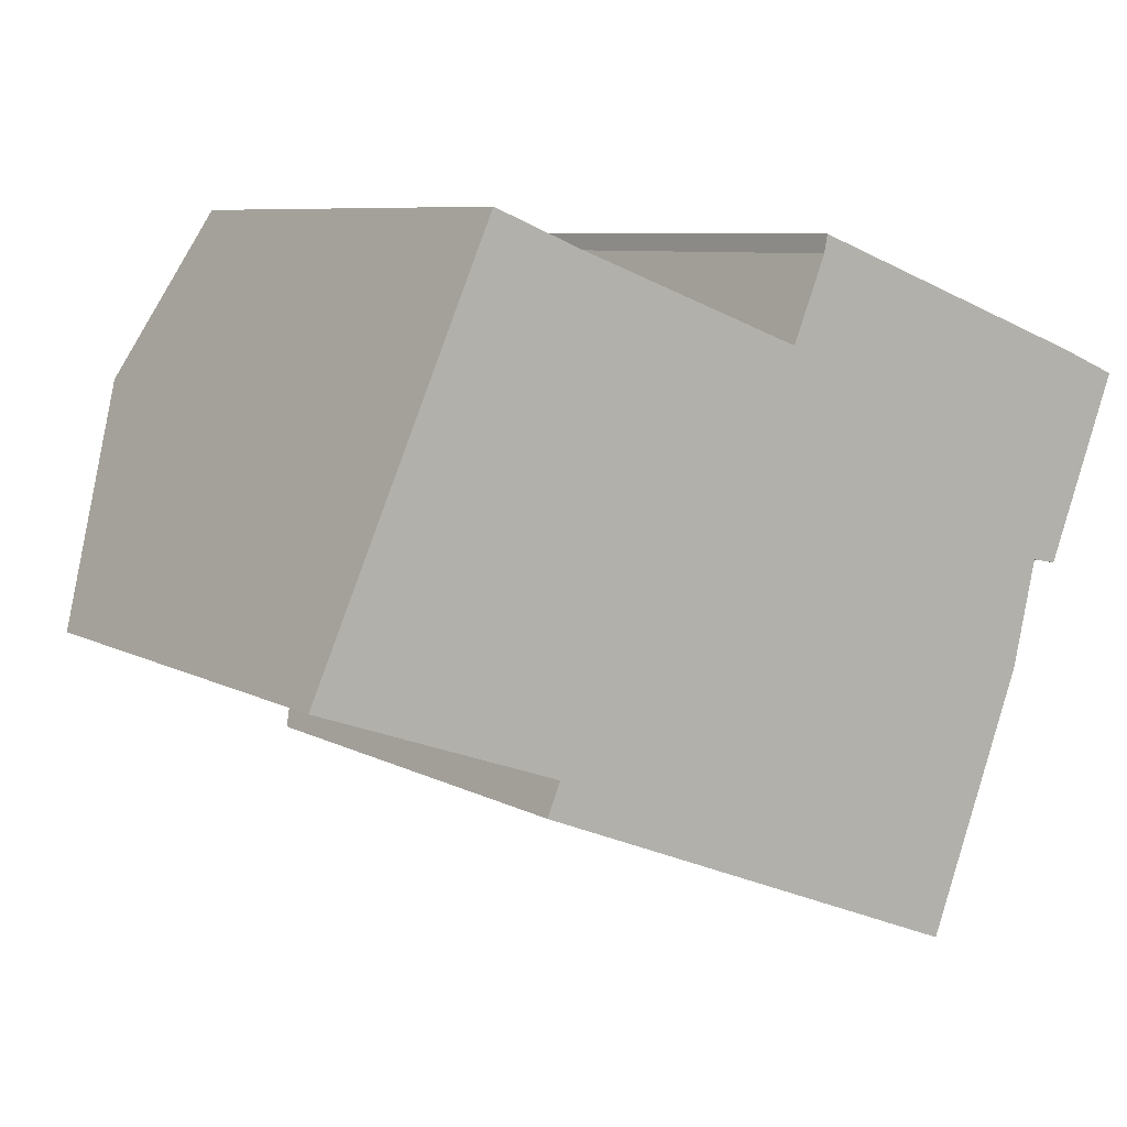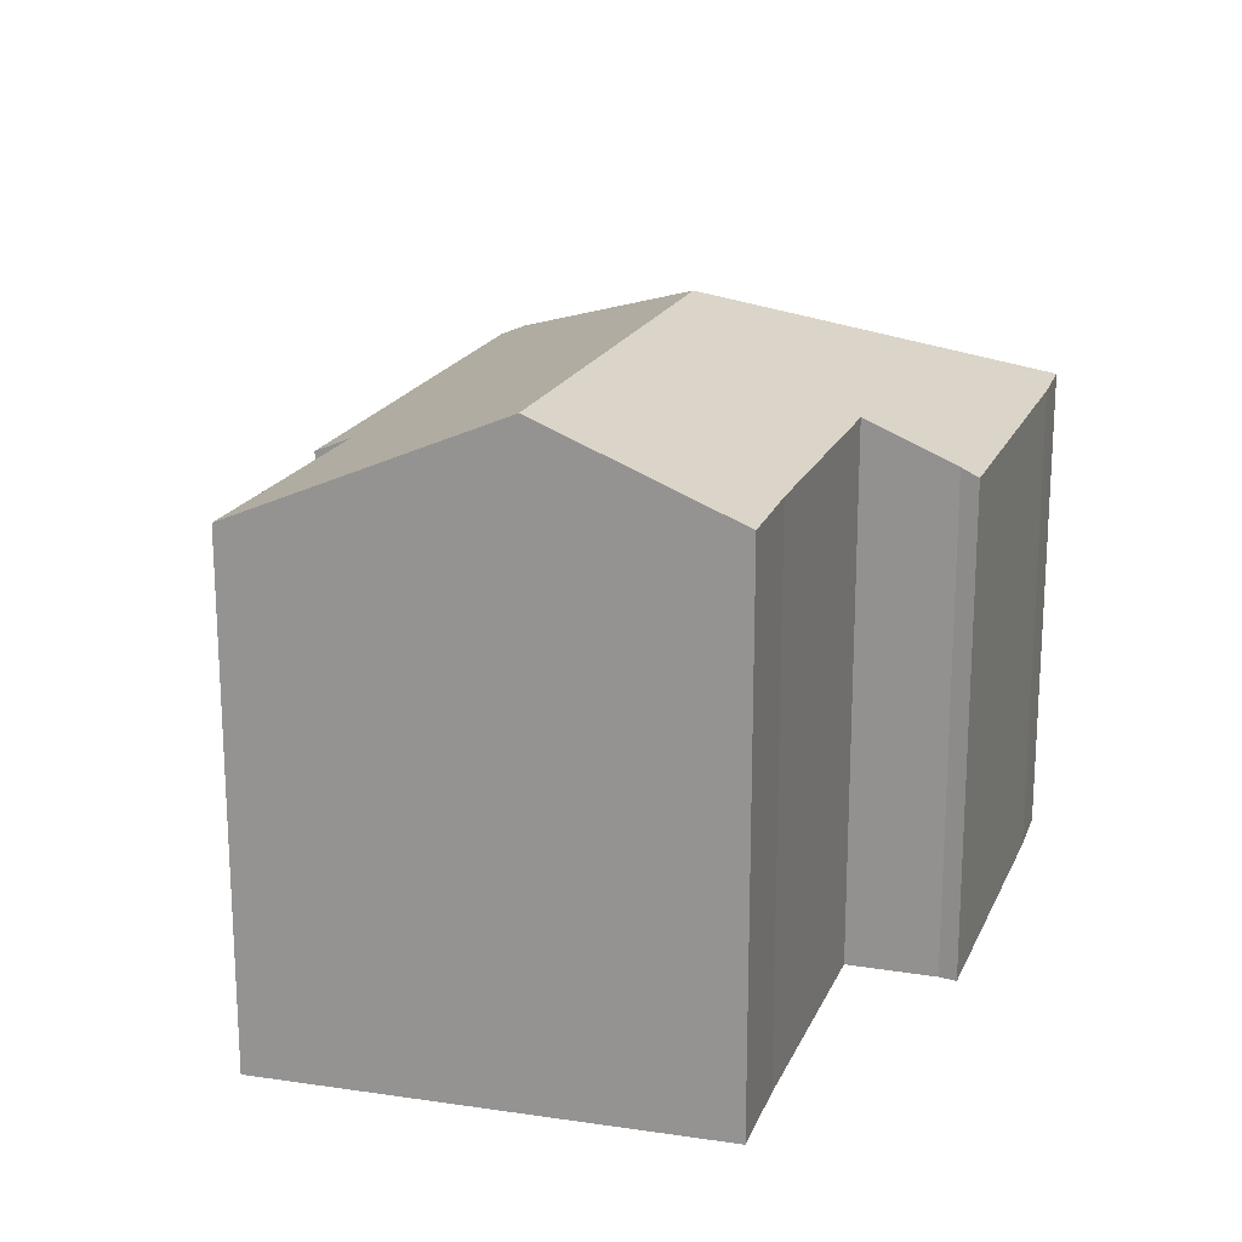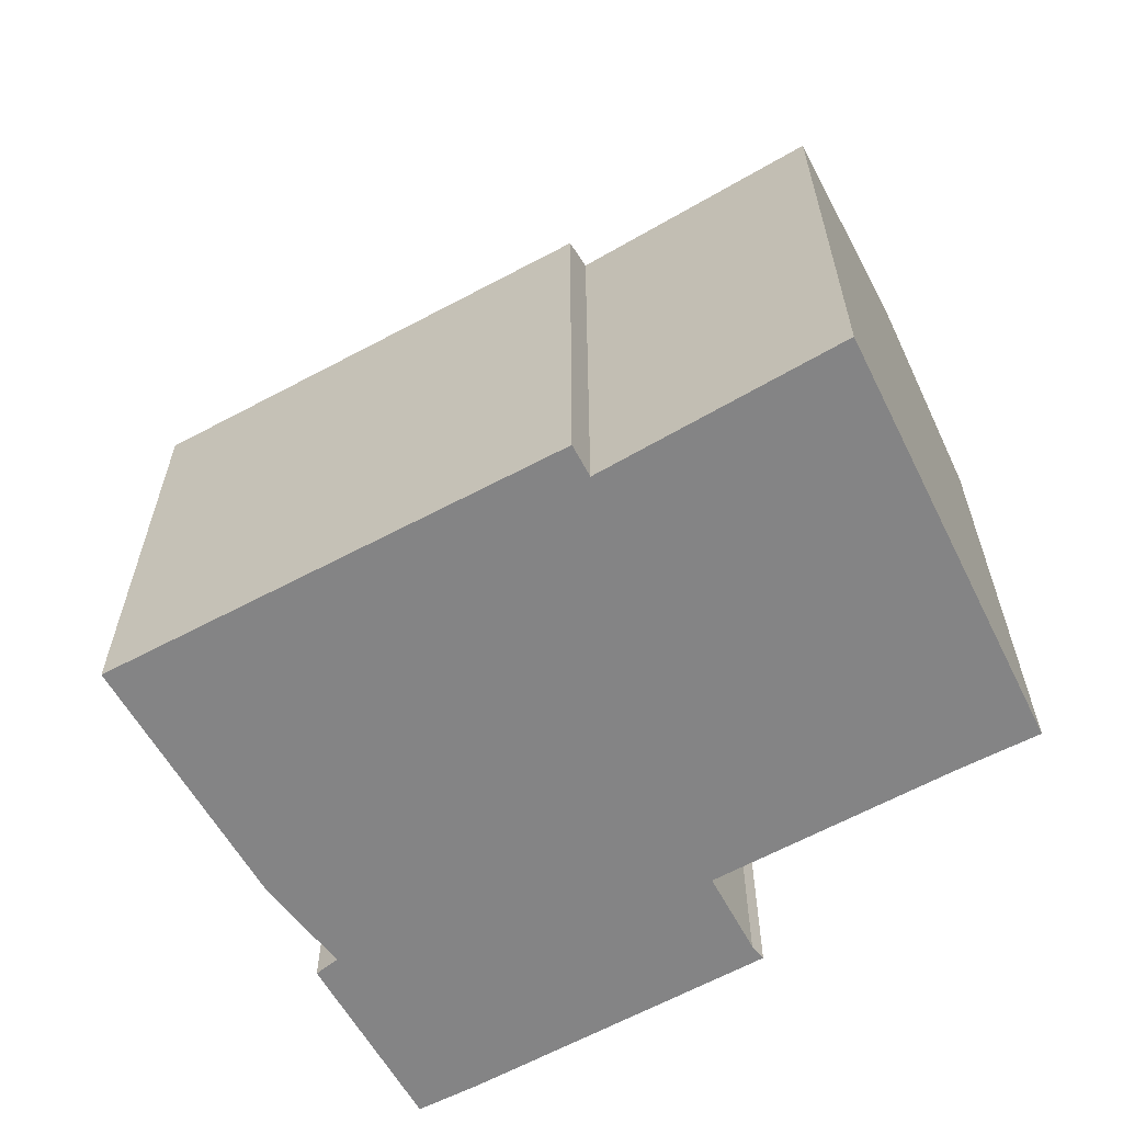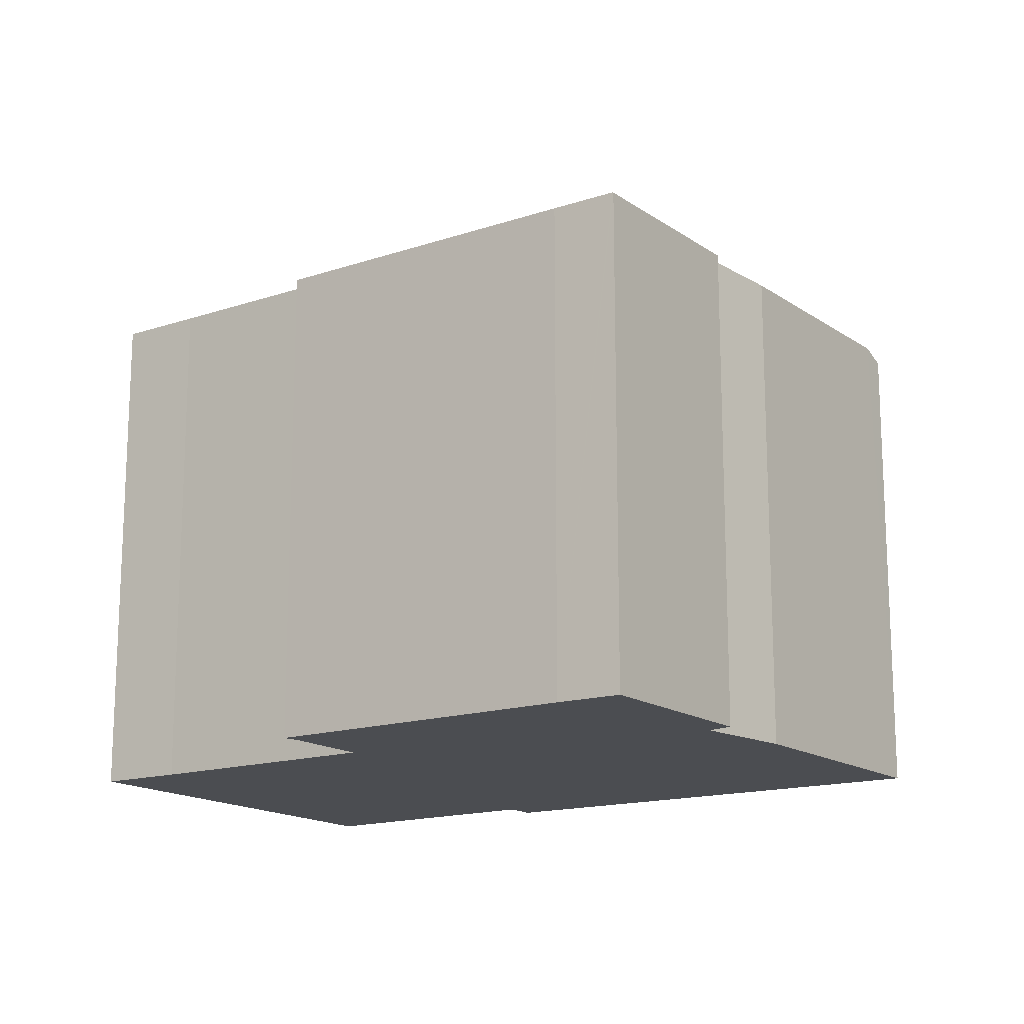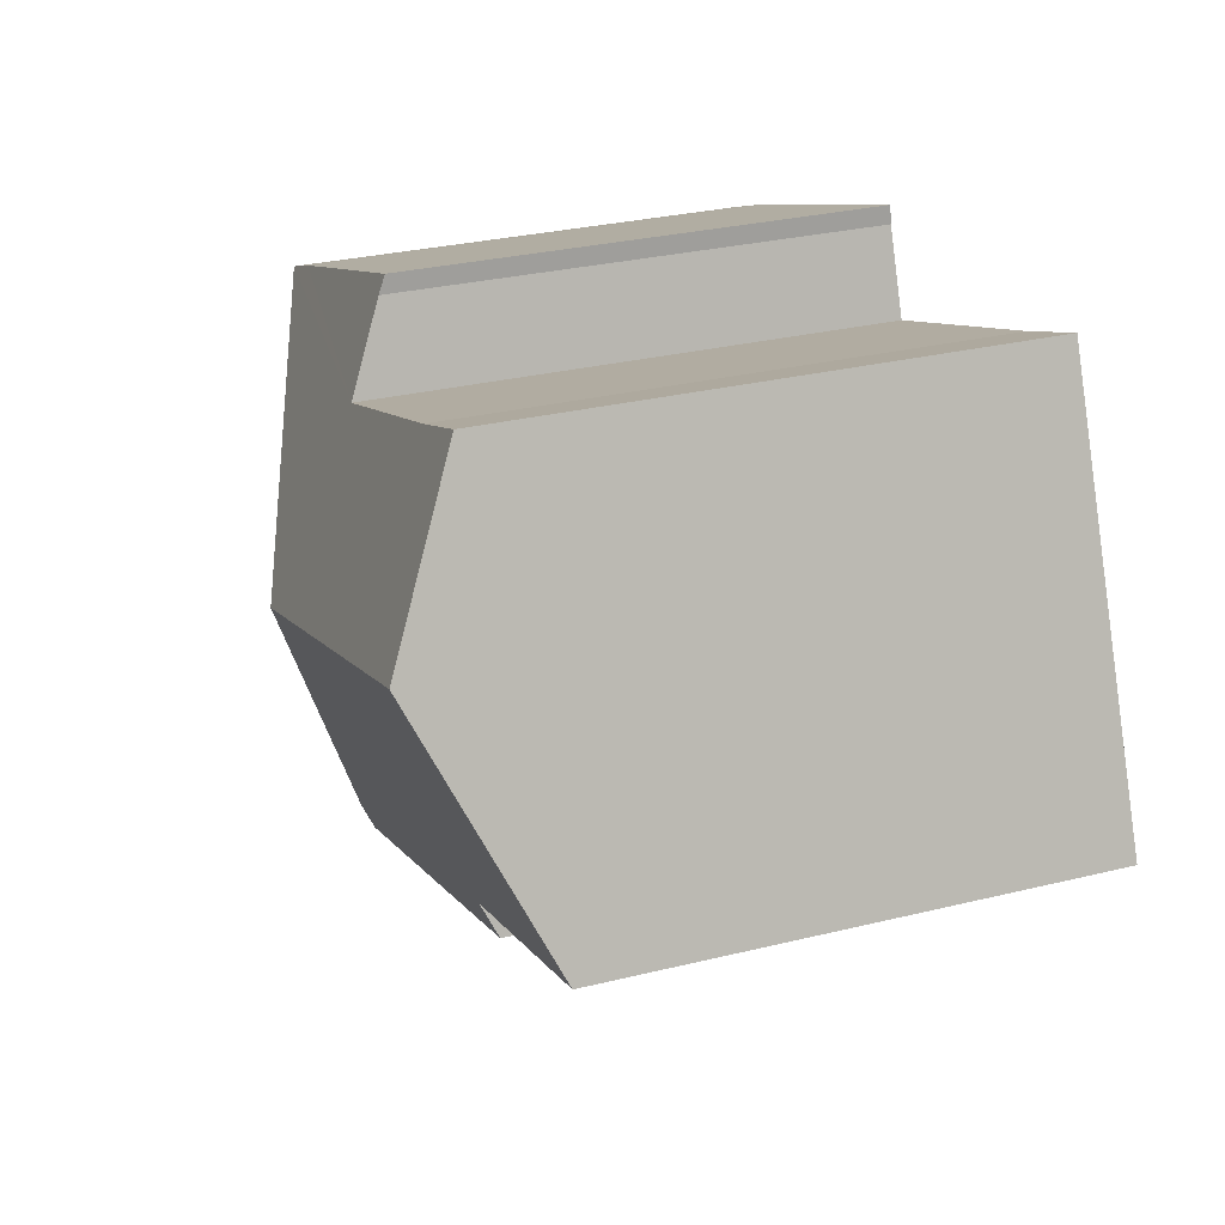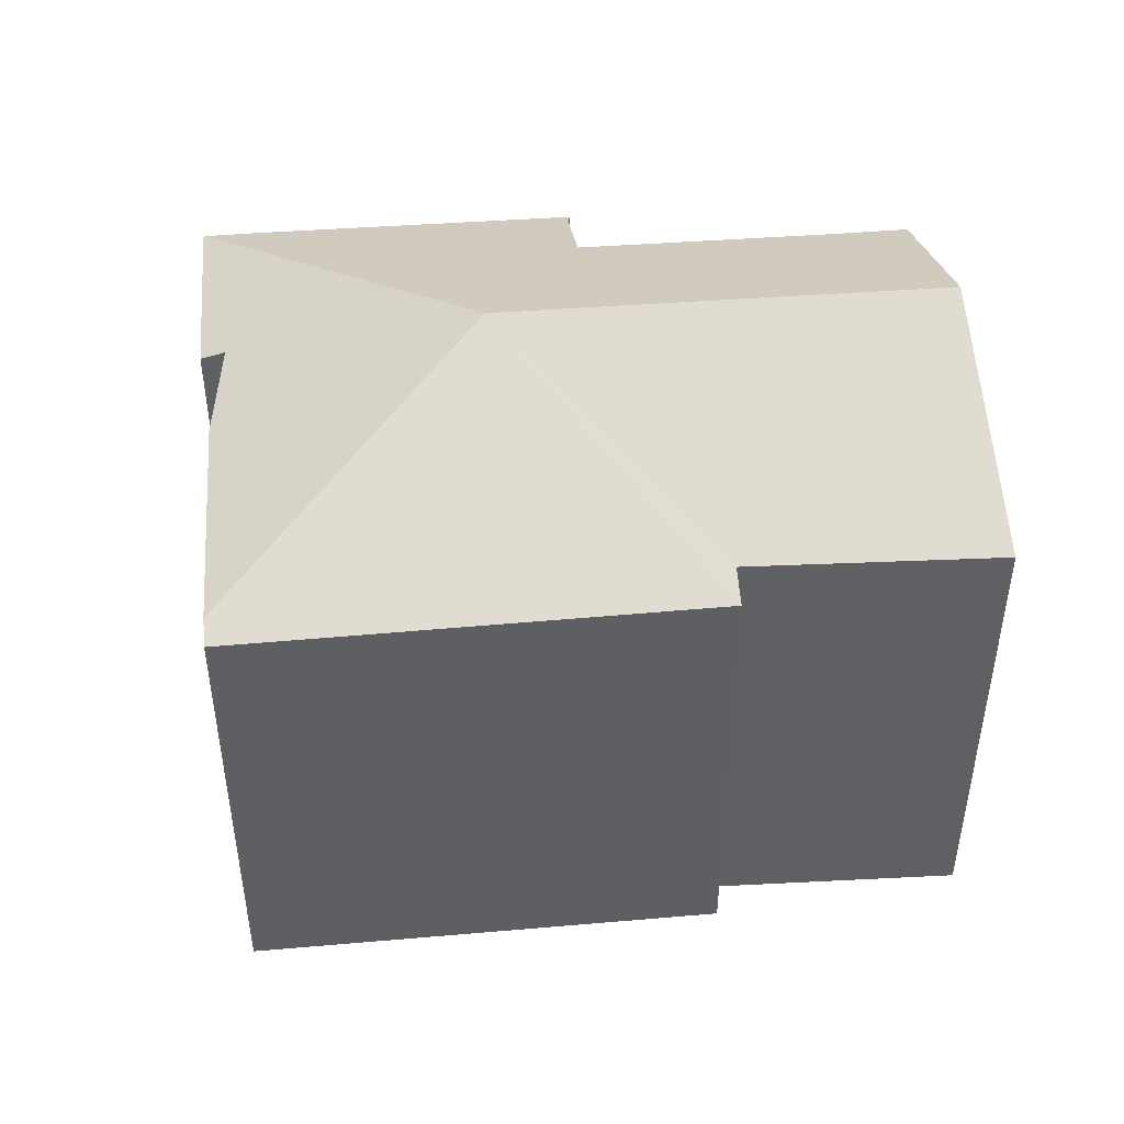
<metadata>
{"format":"obj","ext":"obj","renderer":"f3d","projection":"perspective","resolution":1024,"background":"white","views":[{"elev":7.7,"azim":-33.9,"up":"+Z"},{"elev":19.3,"azim":-51.0,"up":"+Y"},{"elev":-61.5,"azim":-130.0,"up":"+Y"},{"elev":-15.6,"azim":55.8,"up":"+Y"},{"elev":30.1,"azim":-109.6,"up":"+Z"},{"elev":46.7,"azim":-164.1,"up":"+Y"}]}
</metadata>
<code>
v  17.89 10.22 5.76
v  11.33 10.4 7.786
v  11.41 10.25 8.162
v  10.62 11.2 6.034
v  19.16 10.24 5.238
v  5.562 11.21 7.935
v  2.206 12.85 5.028
v  3.795 11.19 8.649
v  11.33 12.85 1.576
v  19.19 10.23 5.228
v  17.69 10.28 1.301
v  17.14 10.52 1.405
v  16.63 10.41 -0.839
v  14.78 10.46 -5.801
v  4.923 10.29 -2.5
v  14.58 10.23 -6.311
v  5.203 10.6 -1.814
v  0 10.54 6.455e-16
v  4.923 1.531e-16 -2.5
v  14.58 3.864e-16 -6.311
v  5.203 1.111e-16 -1.814
v  0 0 0
v  17.14 -8.603e-17 1.405
v  17.69 -7.966e-17 1.301
v  10.62 -3.695e-16 6.034
v  11.33 -4.768e-16 7.786
v  11.41 -4.998e-16 8.162
v  3.795 -5.296e-16 8.649
v  2.206 -3.079e-16 5.028
v  5.562 -4.859e-16 7.935
v  17.89 -3.527e-16 5.76
v  19.19 -3.201e-16 5.228
v  19.16 -3.207e-16 5.238
v  14.78 3.552e-16 -5.801
v  16.63 5.137e-17 -0.839
g defaultobject
f 1 2 3
f 2 1 4
f 4 1 5
f 6 7 8
f 7 6 4
f 7 4 5
f 7 5 9
f 10 11 5
f 12 5 11
f 9 5 12
f 13 9 12
f 14 9 13
f 15 14 16
f 14 15 9
f 9 15 17
f 9 17 7
f 7 17 18
f 16 19 15
f 19 16 20
f 21 18 17
f 18 21 22
f 11 23 12
f 23 11 24
f 15 21 17
f 21 15 19
f 25 2 4
f 2 25 26
f 26 3 2
f 3 26 27
f 22 7 18
f 7 22 8
f 8 22 28
f 28 22 29
f 8 30 6
f 30 8 28
f 30 4 6
f 4 30 25
f 27 1 3
f 1 27 31
f 31 5 1
f 5 31 10
f 10 31 32
f 32 31 33
f 10 24 11
f 24 10 32
f 14 20 16
f 20 14 13
f 20 13 34
f 34 13 35
f 23 13 12
f 13 23 35
f 33 24 32
f 24 33 31
f 24 31 23
f 23 31 35
f 35 31 34
f 34 31 27
f 34 27 20
f 20 27 26
f 30 21 25
f 21 30 22
f 22 30 28
f 22 28 29
f 20 25 19
f 25 20 26
f 19 25 21

</code>
